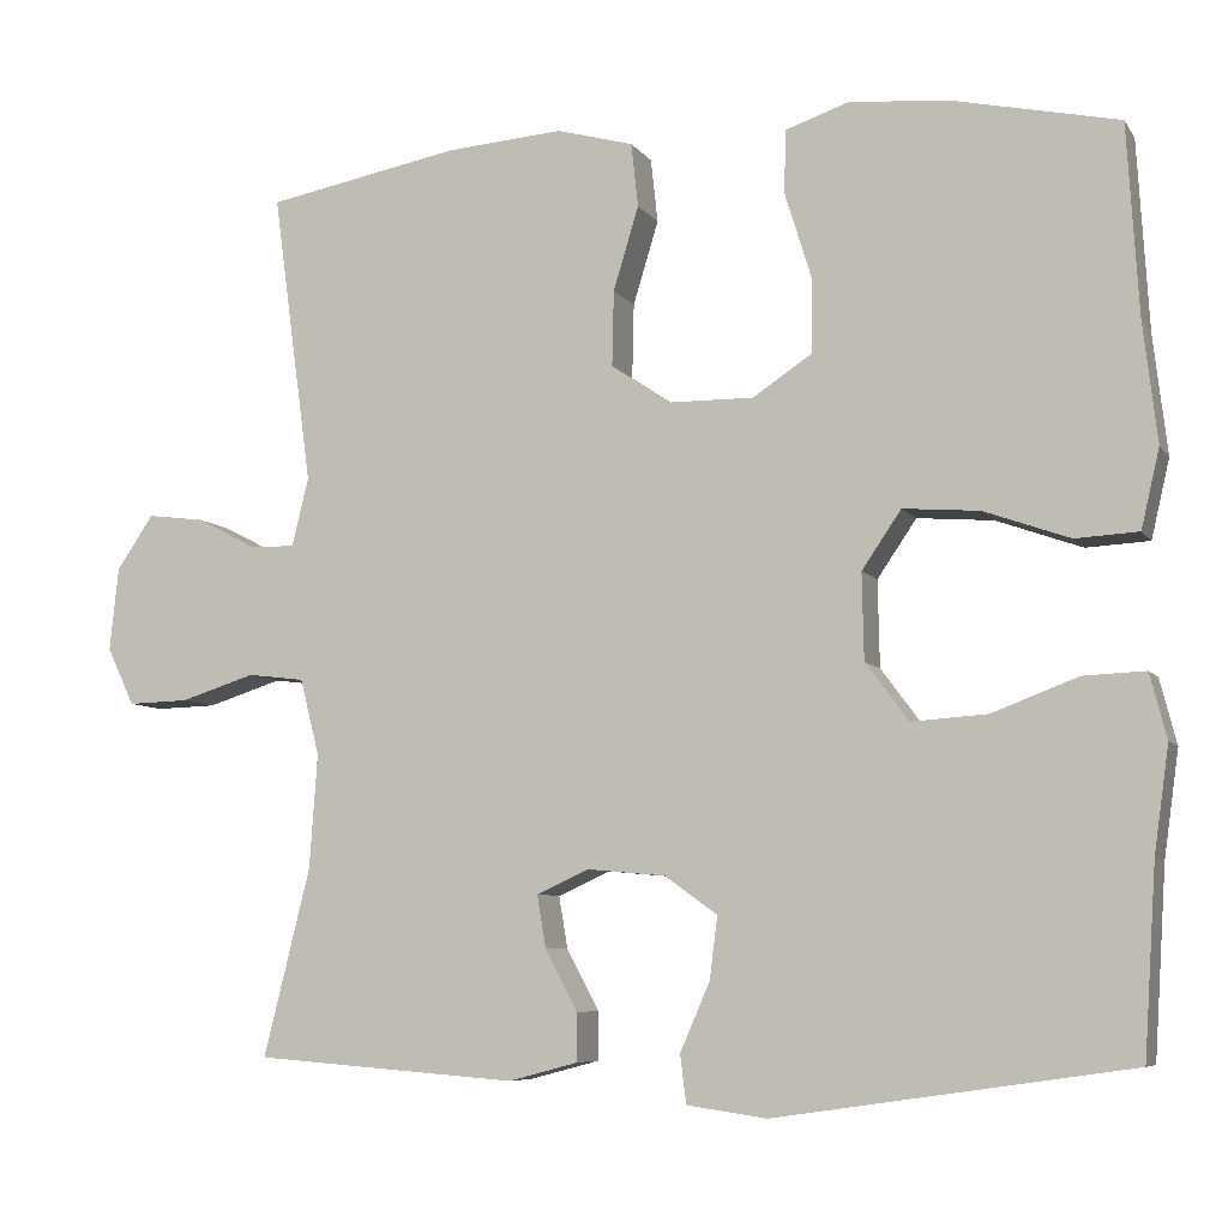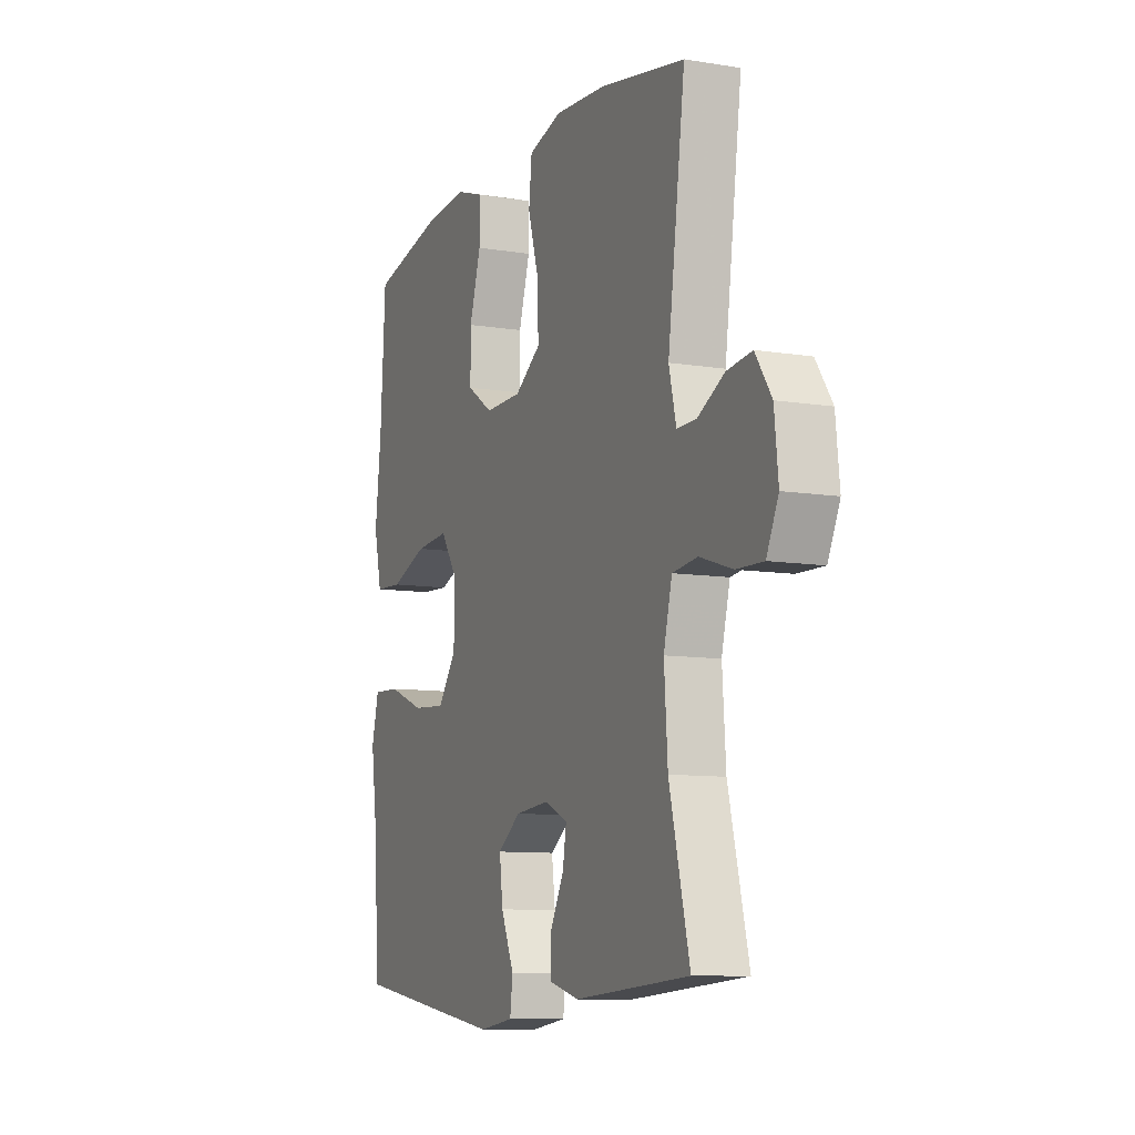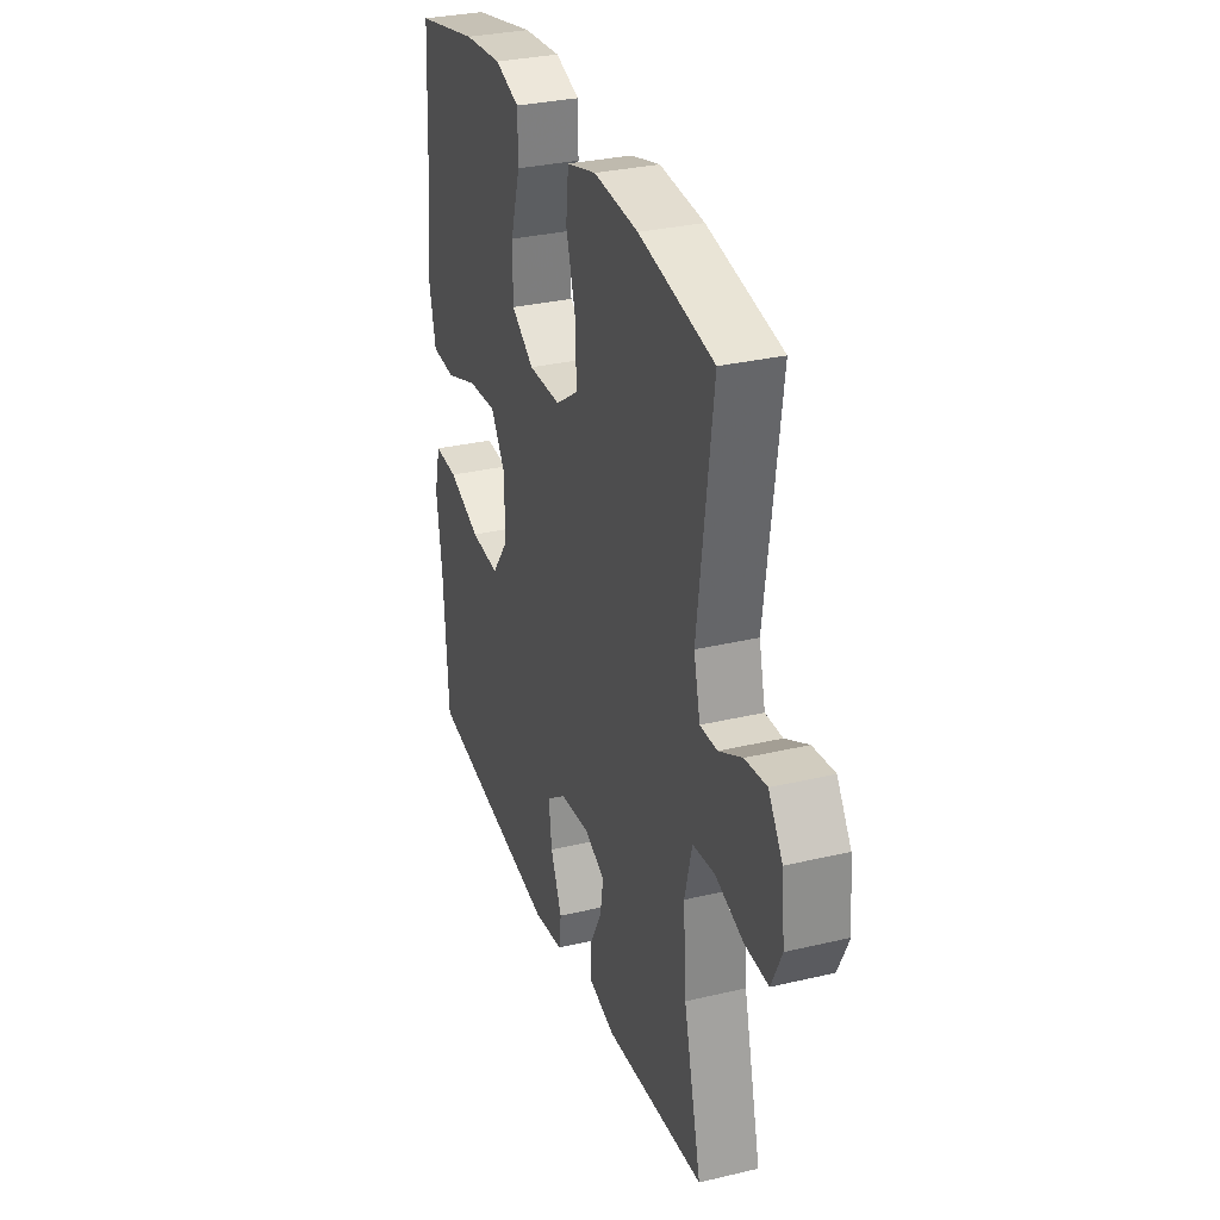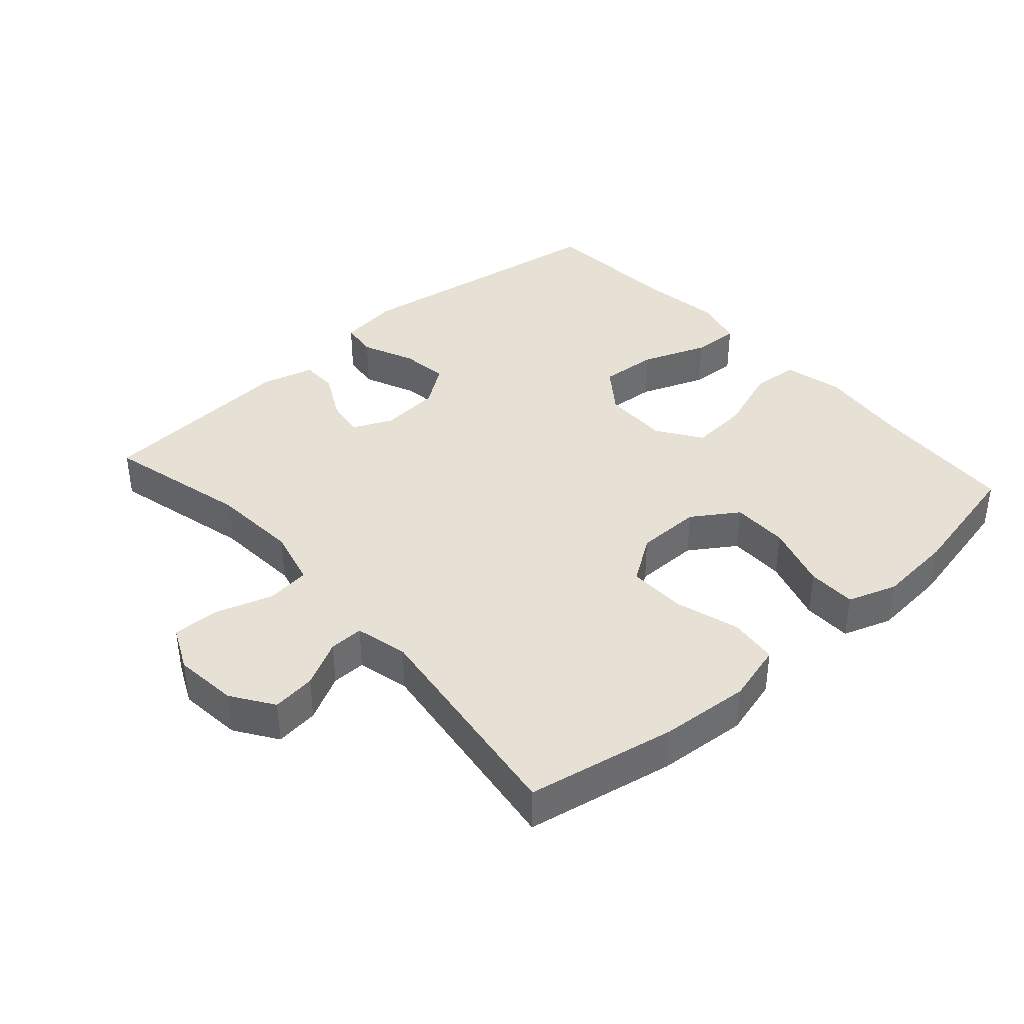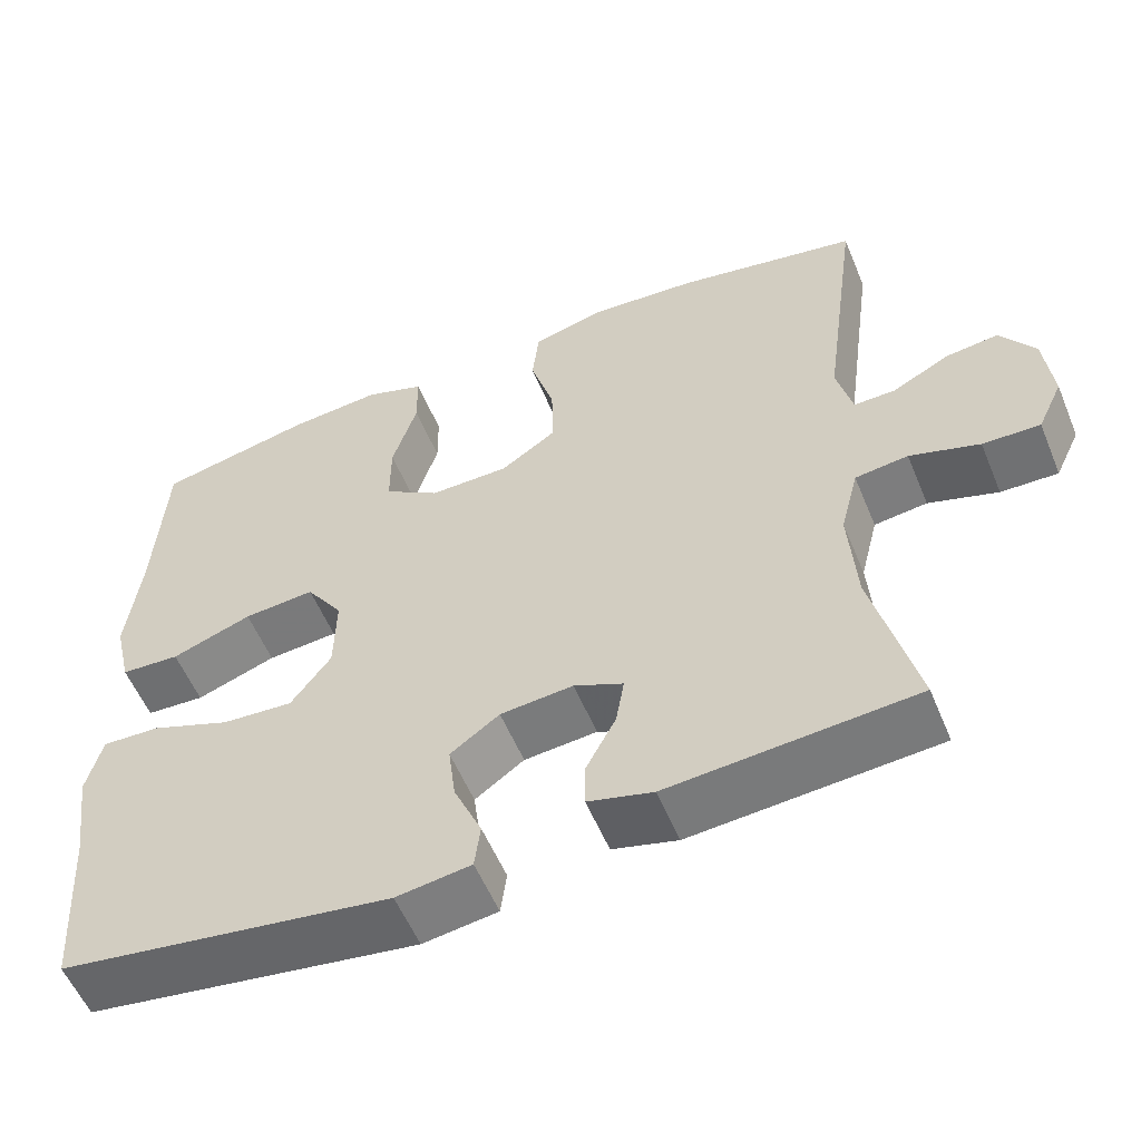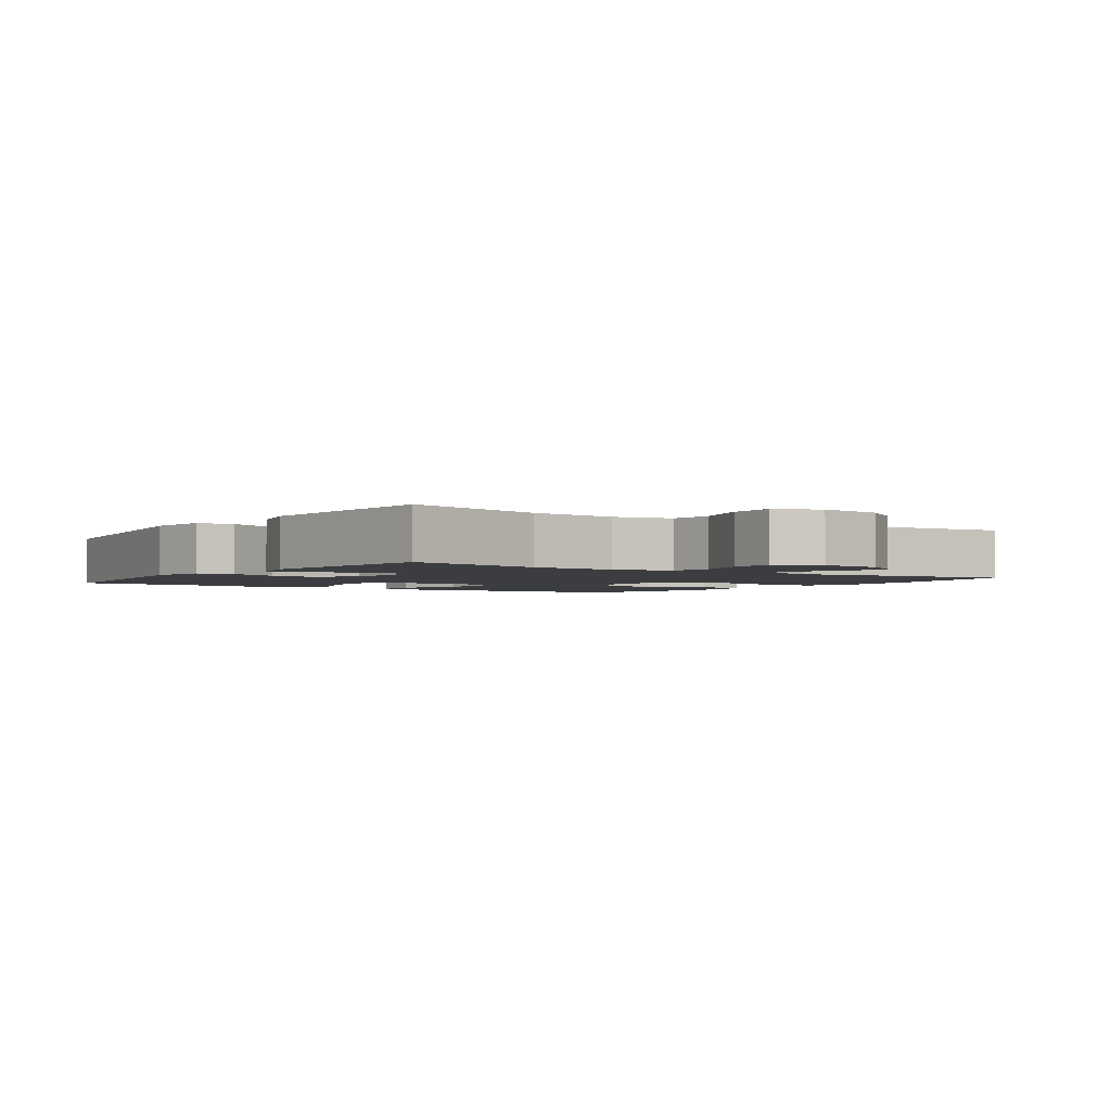
<metadata>
{"format":"obj","ext":"obj","renderer":"f3d","projection":"perspective","resolution":1024,"background":"white","views":[{"elev":-7.1,"azim":19.3,"up":"+Z"},{"elev":-9.5,"azim":-113.1,"up":"+Z"},{"elev":31.1,"azim":-108.7,"up":"+Z"},{"elev":39.0,"azim":-41.6,"up":"+Y"},{"elev":-56.0,"azim":-157.6,"up":"+Z"},{"elev":-2.5,"azim":-124.9,"up":"+Y"}]}
</metadata>
<code>
v -0.5 0.07 0.5
v -0.278 0.07 0.542
v -0.145 0.07 0.552
v -0.057 0.07 0.528
v -0.049 0.07 0.455
v -0.078 0.07 0.359
v -0.08 0.07 0.273
v -0.012 0.07 0.227
v 0.085 0.07 0.226
v 0.153 0.07 0.271
v 0.153 0.07 0.356
v 0.123 0.07 0.453
v 0.124 0.07 0.526
v 0.197 0.07 0.551
v 0.311 0.07 0.541
v 0.5 0.07 0.5
v 0.513 0.07 0.282
v 0.529 0.07 0.145
v 0.508 0.07 0.055
v 0.436 0.07 0.051
v 0.338 0.07 0.086
v 0.251 0.07 0.093
v 0.206 0.07 0.027
v 0.208 0.07 -0.072
v 0.257 0.07 -0.138
v 0.344 0.07 -0.132
v 0.441 0.07 -0.095
v 0.512 0.07 -0.092
v 0.531 0.07 -0.166
v 0.514 0.07 -0.286
v 0.5 0.07 -0.5
v 0.096 0.07 -0.559
v 0.005 0.07 -0.546
v -0.002 0.07 -0.491
v 0.032 0.07 -0.413
v 0.041 0.07 -0.342
v -0.019 0.07 -0.299
v -0.108 0.07 -0.291
v -0.168 0.07 -0.318
v -0.158 0.07 -0.377
v -0.121 0.07 -0.447
v -0.121 0.07 -0.502
v -0.2 0.07 -0.523
v -0.5 0.07 -0.5
v -0.447 0.07 -0.286
v -0.438 0.07 -0.156
v -0.46 0.07 -0.069
v -0.525 0.07 -0.061
v -0.61 0.07 -0.088
v -0.68 0.07 -0.09
v -0.711 0.07 -0.024
v -0.701 0.07 0.071
v -0.659 0.07 0.133
v -0.594 0.07 0.125
v -0.525 0.07 0.089
v -0.474 0.07 0.088
v -0.455 0.07 0.166
v -0.5 0 0.5
v -0.278 0 0.542
v -0.145 0 0.552
v -0.057 0 0.528
v -0.049 0 0.455
v -0.078 0 0.359
v -0.08 0 0.273
v -0.012 0 0.227
v 0.085 0 0.226
v 0.153 0 0.271
v 0.153 0 0.356
v 0.123 0 0.453
v 0.124 0 0.526
v 0.197 0 0.551
v 0.311 0 0.541
v 0.5 0 0.5
v 0.513 0 0.282
v 0.529 0 0.145
v 0.508 0 0.055
v 0.436 0 0.051
v 0.338 0 0.086
v 0.251 0 0.093
v 0.206 0 0.027
v 0.208 0 -0.072
v 0.257 0 -0.138
v 0.344 0 -0.132
v 0.441 0 -0.095
v 0.512 0 -0.092
v 0.531 0 -0.166
v 0.514 0 -0.286
v 0.5 0 -0.5
v 0.096 0 -0.559
v 0.005 0 -0.546
v -0.002 0 -0.491
v 0.032 0 -0.413
v 0.041 0 -0.342
v -0.019 0 -0.299
v -0.108 0 -0.291
v -0.168 0 -0.318
v -0.158 0 -0.377
v -0.121 0 -0.447
v -0.121 0 -0.502
v -0.2 0 -0.523
v -0.5 0 -0.5
v -0.447 0 -0.286
v -0.438 0 -0.156
v -0.46 0 -0.069
v -0.525 0 -0.061
v -0.61 0 -0.088
v -0.68 0 -0.09
v -0.711 0 -0.024
v -0.701 0 0.071
v -0.659 0 0.133
v -0.594 0 0.125
v -0.525 0 0.089
v -0.474 0 0.088
v -0.455 0 0.166
f 52 53 54 55
f 52 55 56
f 51 52 56
f 48 49 50 51
f 47 48 51 56
f 46 47 56 57
f 42 43 44 45
f 40 41 42 45
f 39 40 45 46
f 38 39 46 57
f 32 33 34 35
f 30 31 32 35
f 30 35 36
f 29 30 36 37
f 26 27 28 29
f 25 26 29 37
f 18 19 20 21
f 17 18 21 22
f 16 17 22
f 15 16 22 23
f 11 12 13 14
f 10 11 14 15
f 3 4 5 6
f 3 6 7
f 2 3 7
f 1 2 7
f 57 1 7 8
f 24 25 37 38
f 23 24 38 57
f 10 15 23
f 9 10 23
f 8 9 23 57
f 112 111 110 109
f 113 112 109
f 113 109 108
f 108 107 106 105
f 113 108 105 104
f 114 113 104 103
f 102 101 100 99
f 102 99 98 97
f 103 102 97 96
f 114 103 96 95
f 92 91 90 89
f 92 89 88 87
f 93 92 87
f 94 93 87 86
f 86 85 84 83
f 94 86 83 82
f 78 77 76 75
f 79 78 75 74
f 79 74 73
f 80 79 73 72
f 71 70 69 68
f 72 71 68 67
f 63 62 61 60
f 64 63 60
f 64 60 59
f 64 59 58
f 65 64 58 114
f 95 94 82 81
f 114 95 81 80
f 80 72 67
f 80 67 66
f 114 80 66 65
f 1 58 59 2
f 2 59 60 3
f 3 60 61 4
f 4 61 62 5
f 5 62 63 6
f 6 63 64 7
f 7 64 65 8
f 8 65 66 9
f 9 66 67 10
f 10 67 68 11
f 11 68 69 12
f 12 69 70 13
f 13 70 71 14
f 14 71 72 15
f 15 72 73 16
f 16 73 74 17
f 17 74 75 18
f 18 75 76 19
f 19 76 77 20
f 20 77 78 21
f 21 78 79 22
f 22 79 80 23
f 23 80 81 24
f 24 81 82 25
f 25 82 83 26
f 26 83 84 27
f 27 84 85 28
f 28 85 86 29
f 29 86 87 30
f 30 87 88 31
f 31 88 89 32
f 32 89 90 33
f 33 90 91 34
f 34 91 92 35
f 35 92 93 36
f 36 93 94 37
f 37 94 95 38
f 38 95 96 39
f 39 96 97 40
f 40 97 98 41
f 41 98 99 42
f 42 99 100 43
f 43 100 101 44
f 44 101 102 45
f 45 102 103 46
f 46 103 104 47
f 47 104 105 48
f 48 105 106 49
f 49 106 107 50
f 50 107 108 51
f 51 108 109 52
f 52 109 110 53
f 53 110 111 54
f 54 111 112 55
f 55 112 113 56
f 56 113 114 57
f 57 114 58 1

</code>
